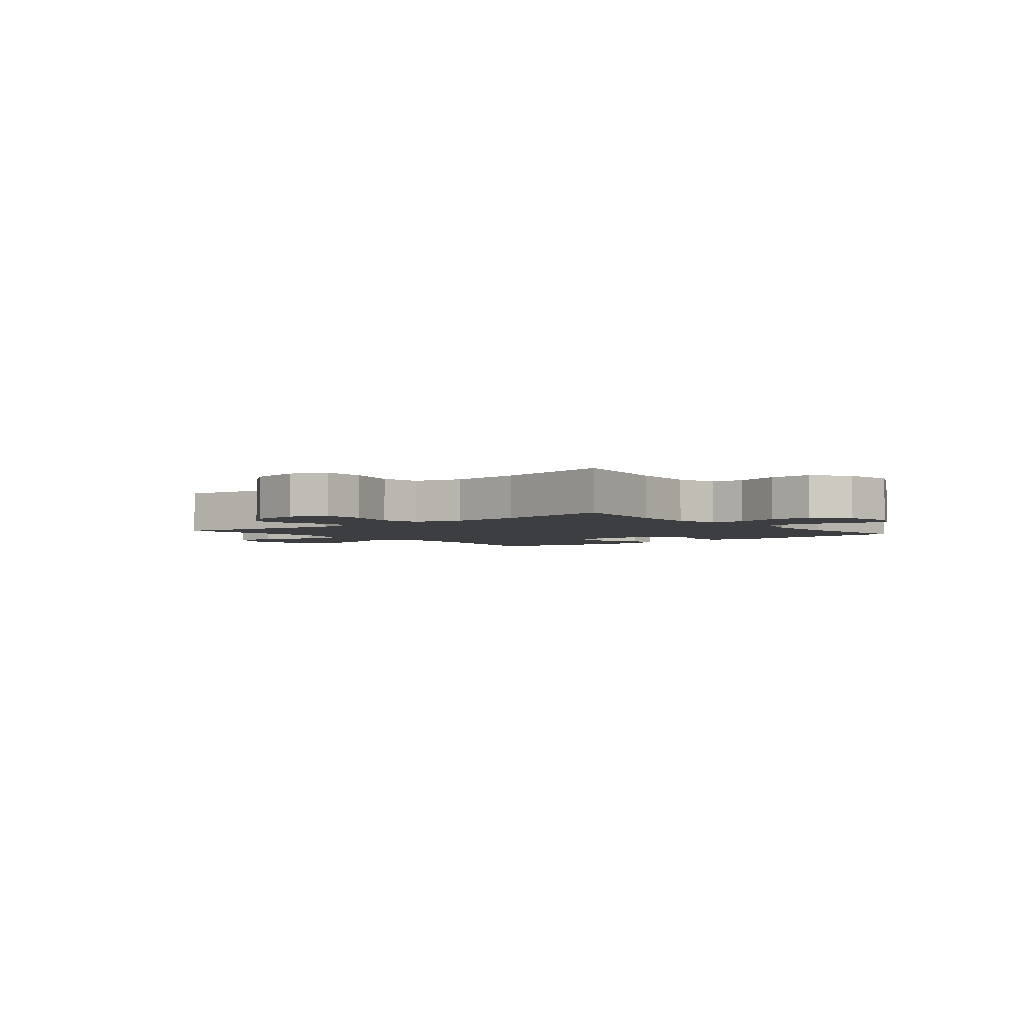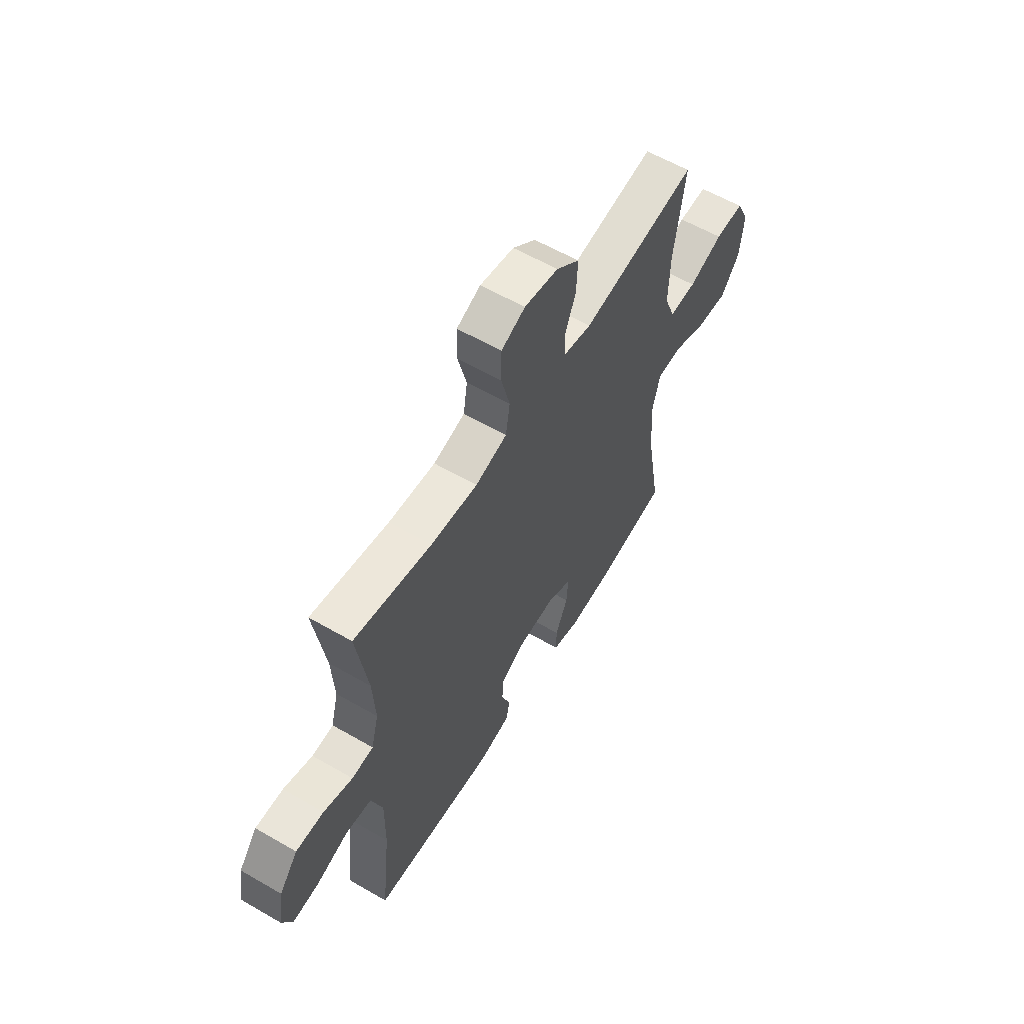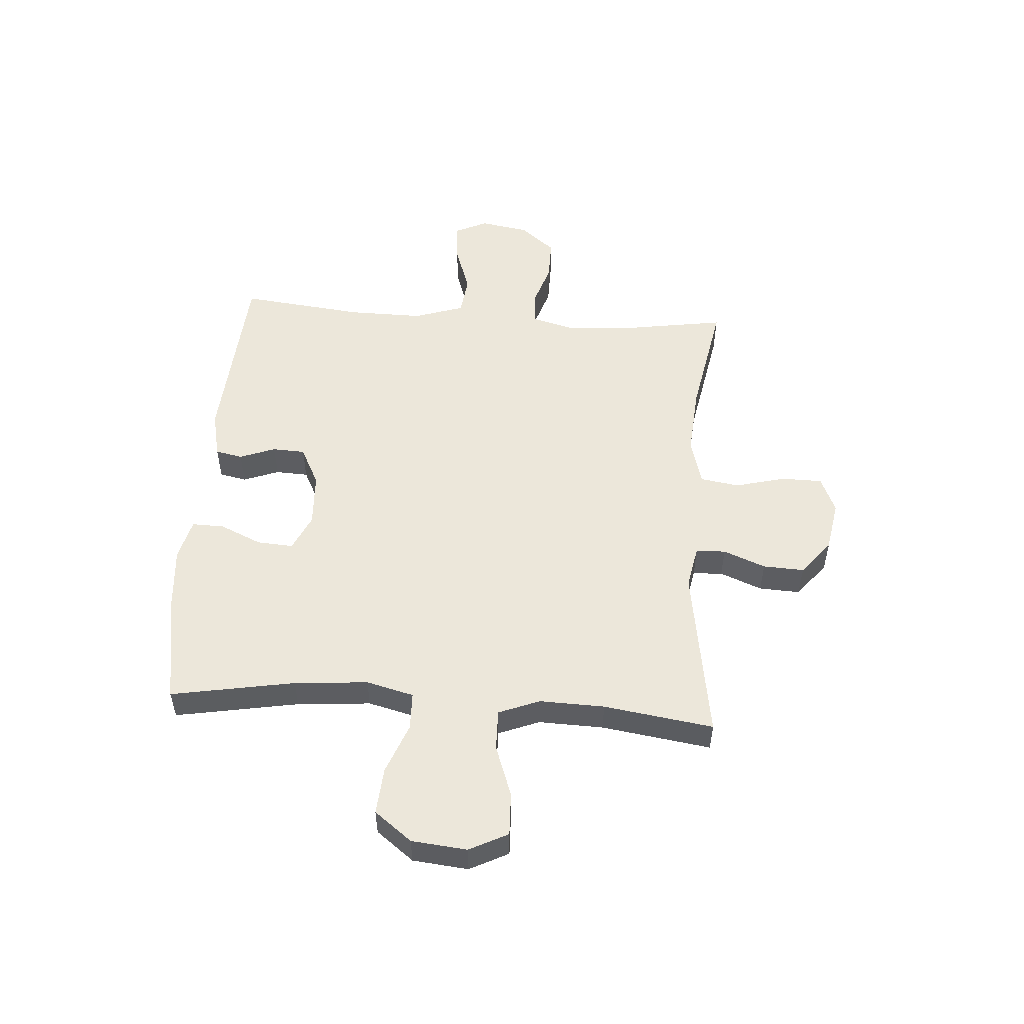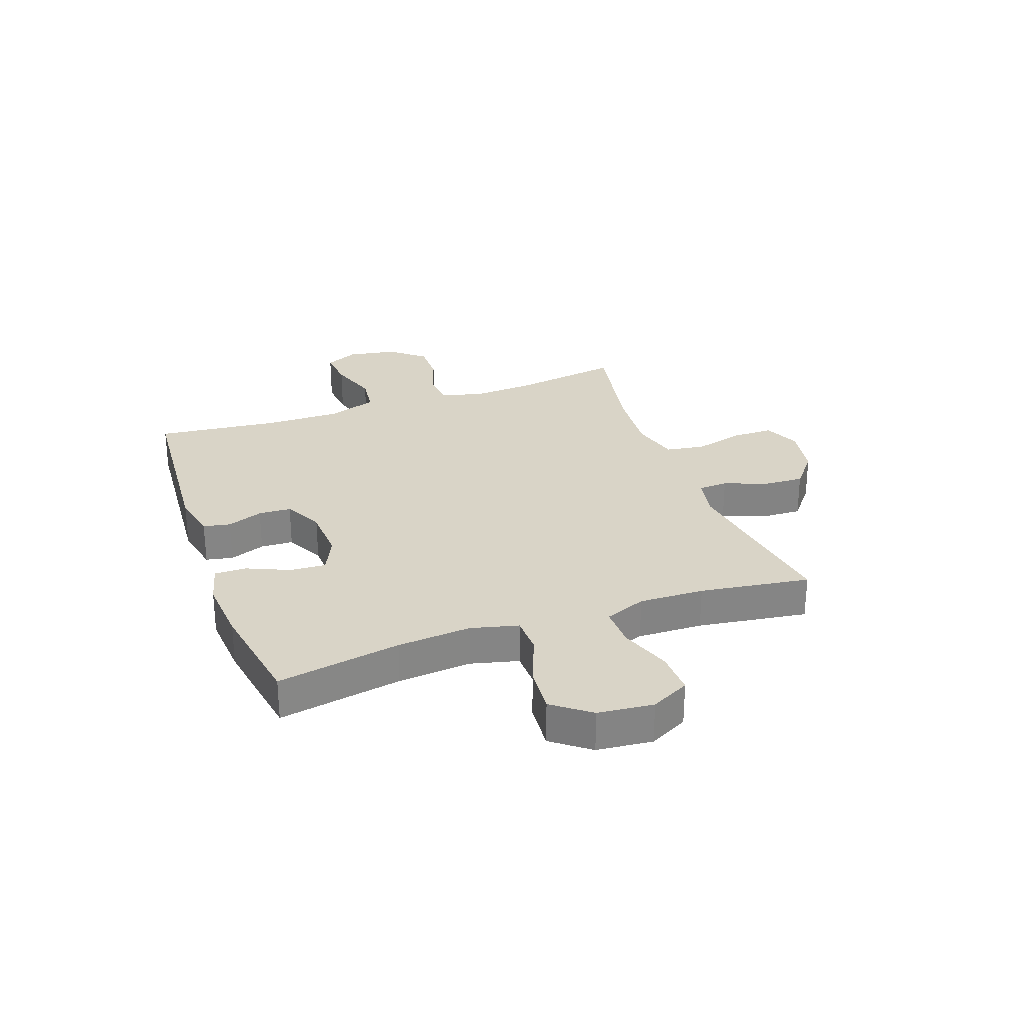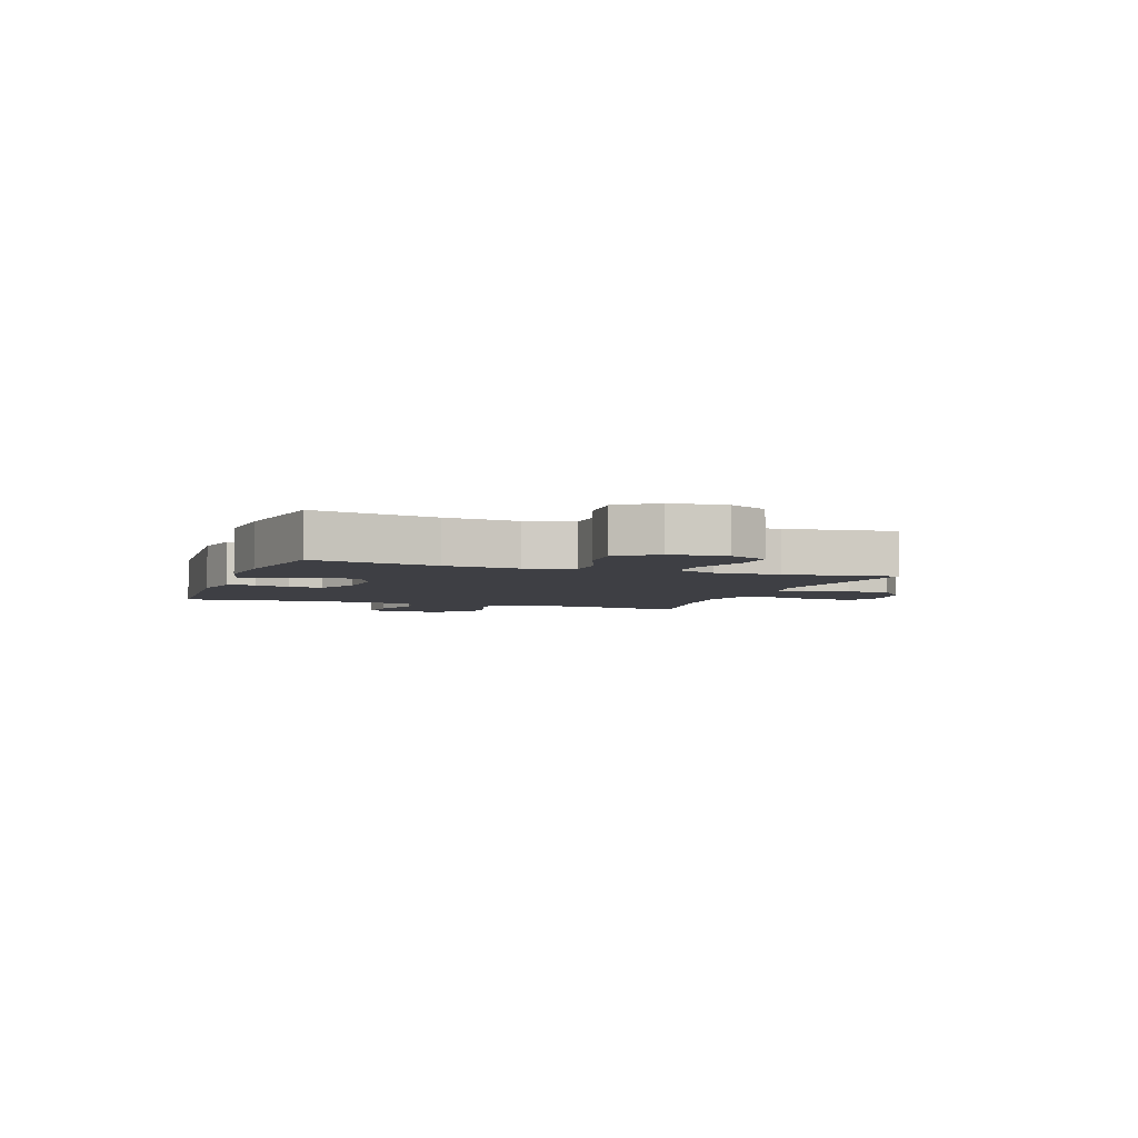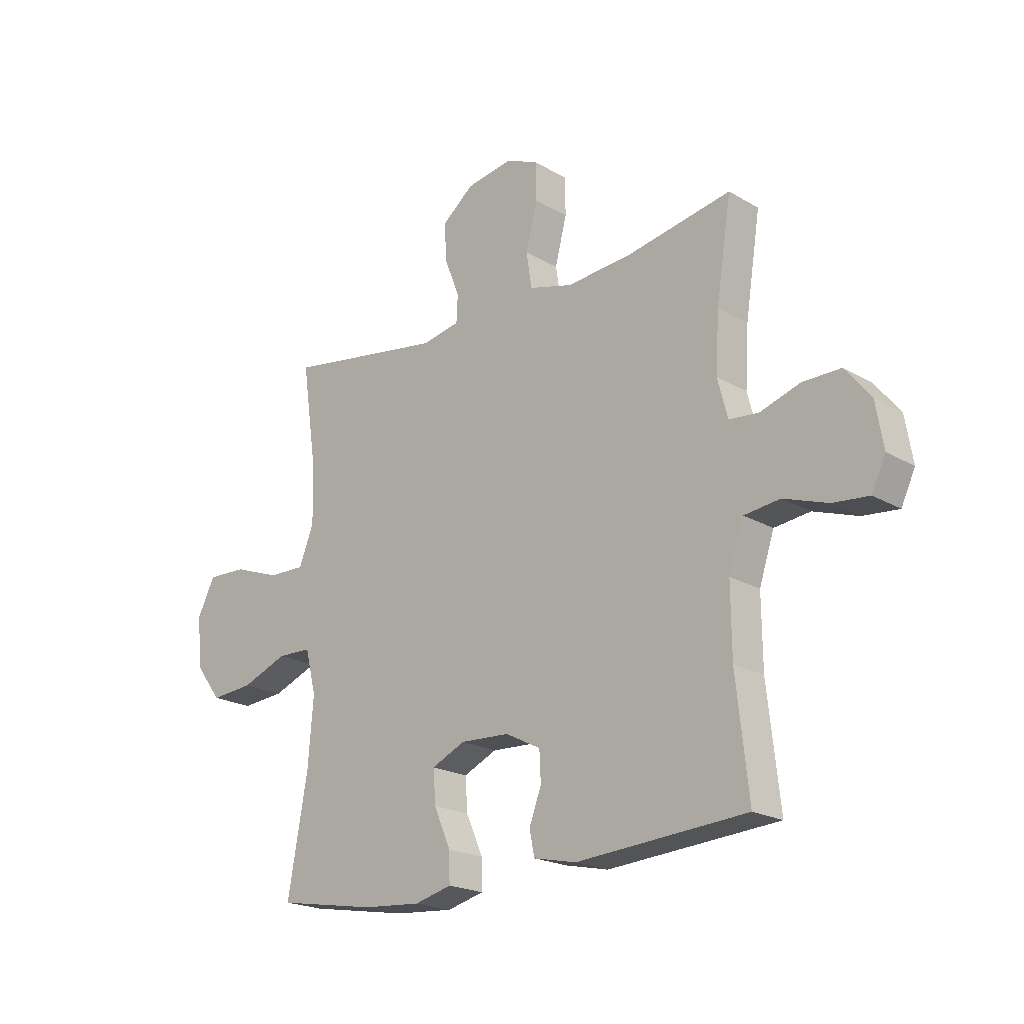
<metadata>
{"format":"obj","ext":"obj","renderer":"f3d","projection":"perspective","resolution":1024,"background":"white","views":[{"elev":-3.3,"azim":39.4,"up":"+Y"},{"elev":59.1,"azim":120.8,"up":"+Z"},{"elev":53.0,"azim":-86.0,"up":"+Y"},{"elev":28.7,"azim":-109.7,"up":"+Y"},{"elev":-4.4,"azim":-109.7,"up":"+Y"},{"elev":-20.4,"azim":43.3,"up":"+Z"}]}
</metadata>
<code>
o path2302_path2302.001
v 0.2947 0.0375 0.434
v 0.1663 0.0375 0.4235
v 0.07954 0.0375 0.4472
v 0.06831 0.0375 0.5183
v 0.09188 0.0375 0.6098
v 0.09088 0.0375 0.6845
v 0.02528 0.0375 0.7129
v -0.06753 0.0375 0.6967
v -0.1308 0.0375 0.6452
v -0.1272 0.0375 0.5702
v -0.09701 0.0375 0.4935
v -0.09972 0.0375 0.4392
v -0.1766 0.0375 0.4243
v -0.4945 0.0375 0.4741
v -0.4653 0.0375 0.2736
v -0.4619 0.0375 0.1549
v -0.4914 0.0375 0.07996
v -0.5656 0.0375 0.08151
v -0.6593 0.0375 0.1153
v -0.738 0.0375 0.118
v -0.7735 0.0375 0.04741
v -0.7634 0.0375 -0.0539
v -0.7113 0.0375 -0.1221
v -0.6258 0.0375 -0.1152
v -0.5334 0.0375 -0.07883
v -0.4652 0.0375 -0.08062
v -0.4435 0.0375 -0.1672
v -0.4545 0.0375 -0.3019
v -0.4945 0.0375 -0.5278
v -0.2958 0.0375 -0.5616
v -0.178 0.0375 -0.5706
v -0.1036 0.0375 -0.5516
v -0.1047 0.0375 -0.4931
v -0.1384 0.0375 -0.4163
v -0.1427 0.0375 -0.3506
v -0.07585 0.0375 -0.3197
v 0.02271 0.0375 -0.3244
v 0.09319 0.0375 -0.3603
v 0.09596 0.0375 -0.4198
v 0.0718 0.0375 -0.4847
v 0.08158 0.0375 -0.5341
v 0.1673 0.0375 -0.5527
v 0.5072 0.0375 -0.5278
v 0.4825 0.0375 -0.302
v 0.4813 0.0375 -0.166
v 0.5112 0.0375 -0.07541
v 0.5827 0.0375 -0.06658
v 0.6712 0.0375 -0.0968
v 0.7428 0.0375 -0.1036
v 0.7708 0.0375 -0.0441
v 0.7557 0.0375 0.0452
v 0.705 0.0375 0.1082
v 0.6288 0.0375 0.1076
v 0.549 0.0375 0.08149
v 0.4903 0.0375 0.08704
v 0.47 0.0375 0.1636
v 0.477 0.0375 0.28
v 0.5072 0.0375 0.4741
v 0.2947 -0.0375 0.434
v 0.1663 -0.0375 0.4235
v 0.07954 -0.0375 0.4472
v 0.06831 -0.0375 0.5183
v 0.09188 -0.0375 0.6098
v 0.09088 -0.0375 0.6845
v 0.02528 -0.0375 0.7129
v -0.06753 -0.0375 0.6967
v -0.1308 -0.0375 0.6452
v -0.1272 -0.0375 0.5702
v -0.09701 -0.0375 0.4935
v -0.09972 -0.0375 0.4392
v -0.1766 -0.0375 0.4243
v -0.4945 -0.0375 0.4741
v -0.4653 -0.0375 0.2736
v -0.4619 -0.0375 0.1549
v -0.4914 -0.0375 0.07996
v -0.5656 -0.0375 0.08151
v -0.6593 -0.0375 0.1153
v -0.738 -0.0375 0.118
v -0.7735 -0.0375 0.04741
v -0.7634 -0.0375 -0.0539
v -0.7113 -0.0375 -0.1221
v -0.6258 -0.0375 -0.1152
v -0.5334 -0.0375 -0.07883
v -0.4652 -0.0375 -0.08062
v -0.4435 -0.0375 -0.1672
v -0.4545 -0.0375 -0.3019
v -0.4945 -0.0375 -0.5278
v -0.2958 -0.0375 -0.5616
v -0.178 -0.0375 -0.5706
v -0.1036 -0.0375 -0.5516
v -0.1047 -0.0375 -0.4931
v -0.1384 -0.0375 -0.4163
v -0.1427 -0.0375 -0.3506
v -0.07585 -0.0375 -0.3197
v 0.02271 -0.0375 -0.3244
v 0.09319 -0.0375 -0.3603
v 0.09596 -0.0375 -0.4198
v 0.0718 -0.0375 -0.4847
v 0.08158 -0.0375 -0.5341
v 0.1673 -0.0375 -0.5527
v 0.5072 -0.0375 -0.5278
v 0.4825 -0.0375 -0.302
v 0.4813 -0.0375 -0.166
v 0.5112 -0.0375 -0.07541
v 0.5827 -0.0375 -0.06658
v 0.6712 -0.0375 -0.0968
v 0.7428 -0.0375 -0.1036
v 0.7708 -0.0375 -0.0441
v 0.7557 -0.0375 0.0452
v 0.705 -0.0375 0.1082
v 0.6288 -0.0375 0.1076
v 0.549 -0.0375 0.08149
v 0.4903 -0.0375 0.08704
v 0.47 -0.0375 0.1636
v 0.477 -0.0375 0.28
v 0.5072 -0.0375 0.4741
v -0.738 0.0375 0.118
v -0.738 0.0375 0.118
v -0.7735 0.0375 0.04741
v -0.7634 0.0375 -0.0539
v -0.7113 0.0375 -0.1221
v -0.6593 0.0375 0.1153
v -0.6258 0.0375 -0.1152
v -0.5656 0.0375 0.08151
v -0.5334 0.0375 -0.07883
v -0.4914 0.0375 0.07996
v -0.4914 0.0375 0.07996
v -0.4652 0.0375 -0.08062
v -0.4652 0.0375 -0.08062
v -0.4619 0.0375 0.1549
v -0.4945 0.0375 0.4741
v -0.4945 0.0375 0.4741
v -0.4653 0.0375 0.2736
v -0.4545 0.0375 -0.3019
v -0.4945 0.0375 -0.5278
v -0.4945 0.0375 -0.5278
v -0.4435 0.0375 -0.1672
v -0.2958 0.0375 -0.5616
v -0.178 0.0375 -0.5706
v -0.1766 0.0375 0.4243
v -0.1384 0.0375 -0.4163
v -0.1427 0.0375 -0.3506
v -0.1427 0.0375 -0.3506
v -0.1036 0.0375 -0.5516
v -0.1036 0.0375 -0.5516
v -0.09972 0.0375 0.4392
v -0.09972 0.0375 0.4392
v -0.07585 0.0375 -0.3197
v -0.1047 0.0375 -0.4931
v -0.06753 0.0375 0.6967
v -0.1308 0.0375 0.6452
v -0.1272 0.0375 0.5702
v -0.09701 0.0375 0.4935
v 0.02271 0.0375 -0.3244
v 0.02528 0.0375 0.7129
v 0.09319 0.0375 -0.3603
v 0.09319 0.0375 -0.3603
v 0.09088 0.0375 0.6845
v 0.09088 0.0375 0.6845
v 0.09188 0.0375 0.6098
v 0.06831 0.0375 0.5183
v 0.07954 0.0375 0.4472
v 0.07954 0.0375 0.4472
v 0.09596 0.0375 -0.4198
v 0.0718 0.0375 -0.4847
v 0.08158 0.0375 -0.5341
v 0.08158 0.0375 -0.5341
v 0.1663 0.0375 0.4235
v 0.1673 0.0375 -0.5527
v 0.2947 0.0375 0.434
v 0.47 0.0375 0.1636
v 0.477 0.0375 0.28
v 0.4903 0.0375 0.08704
v 0.4903 0.0375 0.08704
v 0.4813 0.0375 -0.166
v 0.5112 0.0375 -0.07541
v 0.5112 0.0375 -0.07541
v 0.4825 0.0375 -0.302
v 0.5072 0.0375 0.4741
v 0.5072 0.0375 0.4741
v 0.5072 0.0375 -0.5278
v 0.5072 0.0375 -0.5278
v 0.549 0.0375 0.08149
v 0.5827 0.0375 -0.06658
v 0.6288 0.0375 0.1076
v 0.6712 0.0375 -0.0968
v 0.705 0.0375 0.1082
v 0.7428 0.0375 -0.1036
v 0.7428 0.0375 -0.1036
v 0.7557 0.0375 0.0452
v 0.7708 0.0375 -0.0441
v -0.738 -0.0375 0.118
v -0.738 -0.0375 0.118
v -0.7735 -0.0375 0.04741
v -0.7634 -0.0375 -0.0539
v -0.7113 -0.0375 -0.1221
v -0.6593 -0.0375 0.1153
v -0.6258 -0.0375 -0.1152
v -0.5656 -0.0375 0.08151
v -0.5334 -0.0375 -0.07883
v -0.4914 -0.0375 0.07996
v -0.4914 -0.0375 0.07996
v -0.4652 -0.0375 -0.08062
v -0.4652 -0.0375 -0.08062
v -0.4619 -0.0375 0.1549
v -0.4945 -0.0375 0.4741
v -0.4945 -0.0375 0.4741
v -0.4653 -0.0375 0.2736
v -0.4545 -0.0375 -0.3019
v -0.4945 -0.0375 -0.5278
v -0.4945 -0.0375 -0.5278
v -0.4435 -0.0375 -0.1672
v -0.2958 -0.0375 -0.5616
v -0.178 -0.0375 -0.5706
v -0.1766 -0.0375 0.4243
v -0.1384 -0.0375 -0.4163
v -0.1427 -0.0375 -0.3506
v -0.1427 -0.0375 -0.3506
v -0.1036 -0.0375 -0.5516
v -0.1036 -0.0375 -0.5516
v -0.09972 -0.0375 0.4392
v -0.09972 -0.0375 0.4392
v -0.07585 -0.0375 -0.3197
v -0.1047 -0.0375 -0.4931
v -0.06753 -0.0375 0.6967
v -0.1308 -0.0375 0.6452
v -0.1272 -0.0375 0.5702
v -0.09701 -0.0375 0.4935
v 0.02271 -0.0375 -0.3244
v 0.02528 -0.0375 0.7129
v 0.09319 -0.0375 -0.3603
v 0.09319 -0.0375 -0.3603
v 0.09088 -0.0375 0.6845
v 0.09088 -0.0375 0.6845
v 0.09188 -0.0375 0.6098
v 0.06831 -0.0375 0.5183
v 0.07954 -0.0375 0.4472
v 0.07954 -0.0375 0.4472
v 0.09596 -0.0375 -0.4198
v 0.0718 -0.0375 -0.4847
v 0.08158 -0.0375 -0.5341
v 0.08158 -0.0375 -0.5341
v 0.1663 -0.0375 0.4235
v 0.1673 -0.0375 -0.5527
v 0.2947 -0.0375 0.434
v 0.47 -0.0375 0.1636
v 0.477 -0.0375 0.28
v 0.4903 -0.0375 0.08704
v 0.4903 -0.0375 0.08704
v 0.4813 -0.0375 -0.166
v 0.5112 -0.0375 -0.07541
v 0.5112 -0.0375 -0.07541
v 0.4825 -0.0375 -0.302
v 0.5072 -0.0375 0.4741
v 0.5072 -0.0375 0.4741
v 0.5072 -0.0375 -0.5278
v 0.5072 -0.0375 -0.5278
v 0.549 -0.0375 0.08149
v 0.5827 -0.0375 -0.06658
v 0.6288 -0.0375 0.1076
v 0.6712 -0.0375 -0.0968
v 0.705 -0.0375 0.1082
v 0.7428 -0.0375 -0.1036
v 0.7428 -0.0375 -0.1036
v 0.7557 -0.0375 0.0452
v 0.7708 -0.0375 -0.0441
f 237 228 221
f 215 223 221
f 253 231 239
f 233 230 235
f 226 227 225
f 203 212 223
f 229 231 250
f 229 221 223
f 250 231 253
f 261 260 259
f 239 240 244
f 208 215 206
f 197 198 199
f 230 225 235
f 246 229 248
f 205 223 215
f 253 244 256
f 265 261 266
f 217 213 216
f 237 221 229
f 192 194 197
f 223 212 217
f 213 217 209
f 224 214 219
f 262 260 265
f 253 239 244
f 227 235 225
f 248 251 258
f 236 228 237
f 195 198 197
f 237 229 243
f 243 229 246
f 201 200 203
f 258 251 259
f 266 261 263
f 199 200 201
f 216 213 214
f 208 205 215
f 248 250 251
f 194 195 197
f 228 236 227
f 245 247 254
f 248 229 250
f 245 246 247
f 258 259 260
f 205 203 223
f 244 240 241
f 198 195 196
f 213 209 210
f 260 261 265
f 216 214 224
f 200 199 198
f 235 227 236
f 243 246 245
f 201 203 205
f 209 217 212
f 118 21 79 193
f 21 22 80 79
f 22 23 81 80
f 19 20 78 77
f 23 24 82 81
f 18 19 77 76
f 24 25 83 82
f 127 18 76 202
f 25 129 204 83
f 16 17 75 74
f 132 15 73 207
f 28 136 211 86
f 15 16 74 73
f 26 27 85 84
f 27 28 86 85
f 29 30 88 87
f 30 31 89 88
f 13 14 72 71
f 34 143 218 92
f 31 145 220 89
f 147 13 71 222
f 35 36 94 93
f 33 34 92 91
f 32 33 91 90
f 8 9 67 66
f 9 10 68 67
f 10 11 69 68
f 11 12 70 69
f 36 37 95 94
f 7 8 66 65
f 37 157 232 95
f 159 7 65 234
f 5 6 64 63
f 4 5 63 62
f 163 4 62 238
f 39 40 98 97
f 40 167 242 98
f 2 3 61 60
f 41 42 100 99
f 38 39 97 96
f 1 2 60 59
f 56 57 115 114
f 174 56 114 249
f 45 177 252 103
f 44 45 103 102
f 180 1 59 255
f 182 44 102 257
f 42 43 101 100
f 54 55 113 112
f 57 58 116 115
f 46 47 105 104
f 53 54 112 111
f 47 48 106 105
f 52 53 111 110
f 48 189 264 106
f 51 52 110 109
f 50 51 109 108
f 49 50 108 107
f 162 146 153
f 140 146 148
f 178 164 156
f 158 160 155
f 151 150 152
f 128 148 137
f 154 175 156
f 154 148 146
f 175 178 156
f 186 184 185
f 164 169 165
f 133 131 140
f 122 124 123
f 155 160 150
f 171 173 154
f 130 140 148
f 178 181 169
f 190 191 186
f 142 141 138
f 162 154 146
f 117 122 119
f 148 142 137
f 138 134 142
f 149 144 139
f 187 190 185
f 178 169 164
f 152 150 160
f 173 183 176
f 161 162 153
f 120 122 123
f 162 168 154
f 168 171 154
f 126 128 125
f 183 184 176
f 191 188 186
f 124 126 125
f 141 139 138
f 133 140 130
f 173 176 175
f 119 122 120
f 153 152 161
f 170 179 172
f 173 175 154
f 170 172 171
f 183 185 184
f 130 148 128
f 169 166 165
f 123 121 120
f 138 135 134
f 185 190 186
f 141 149 139
f 125 123 124
f 160 161 152
f 168 170 171
f 126 130 128
f 134 137 142

</code>
